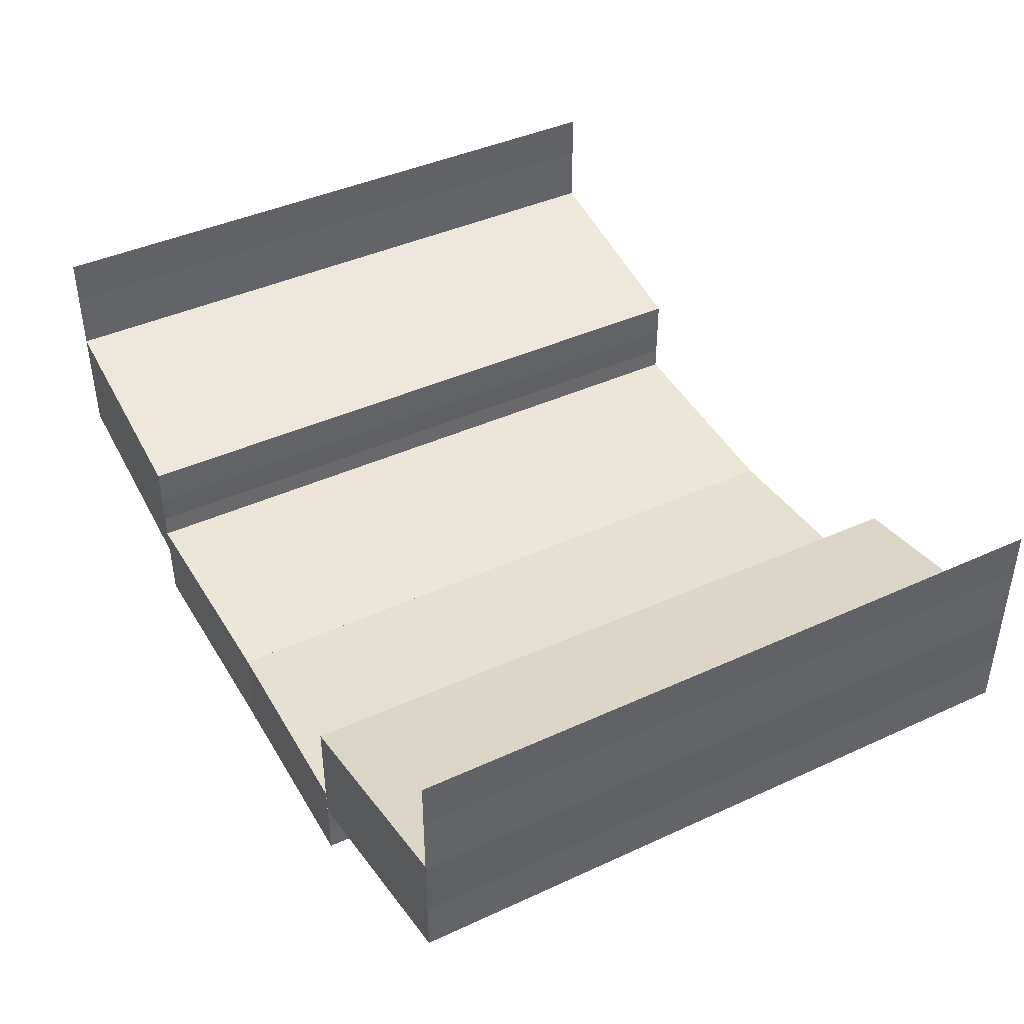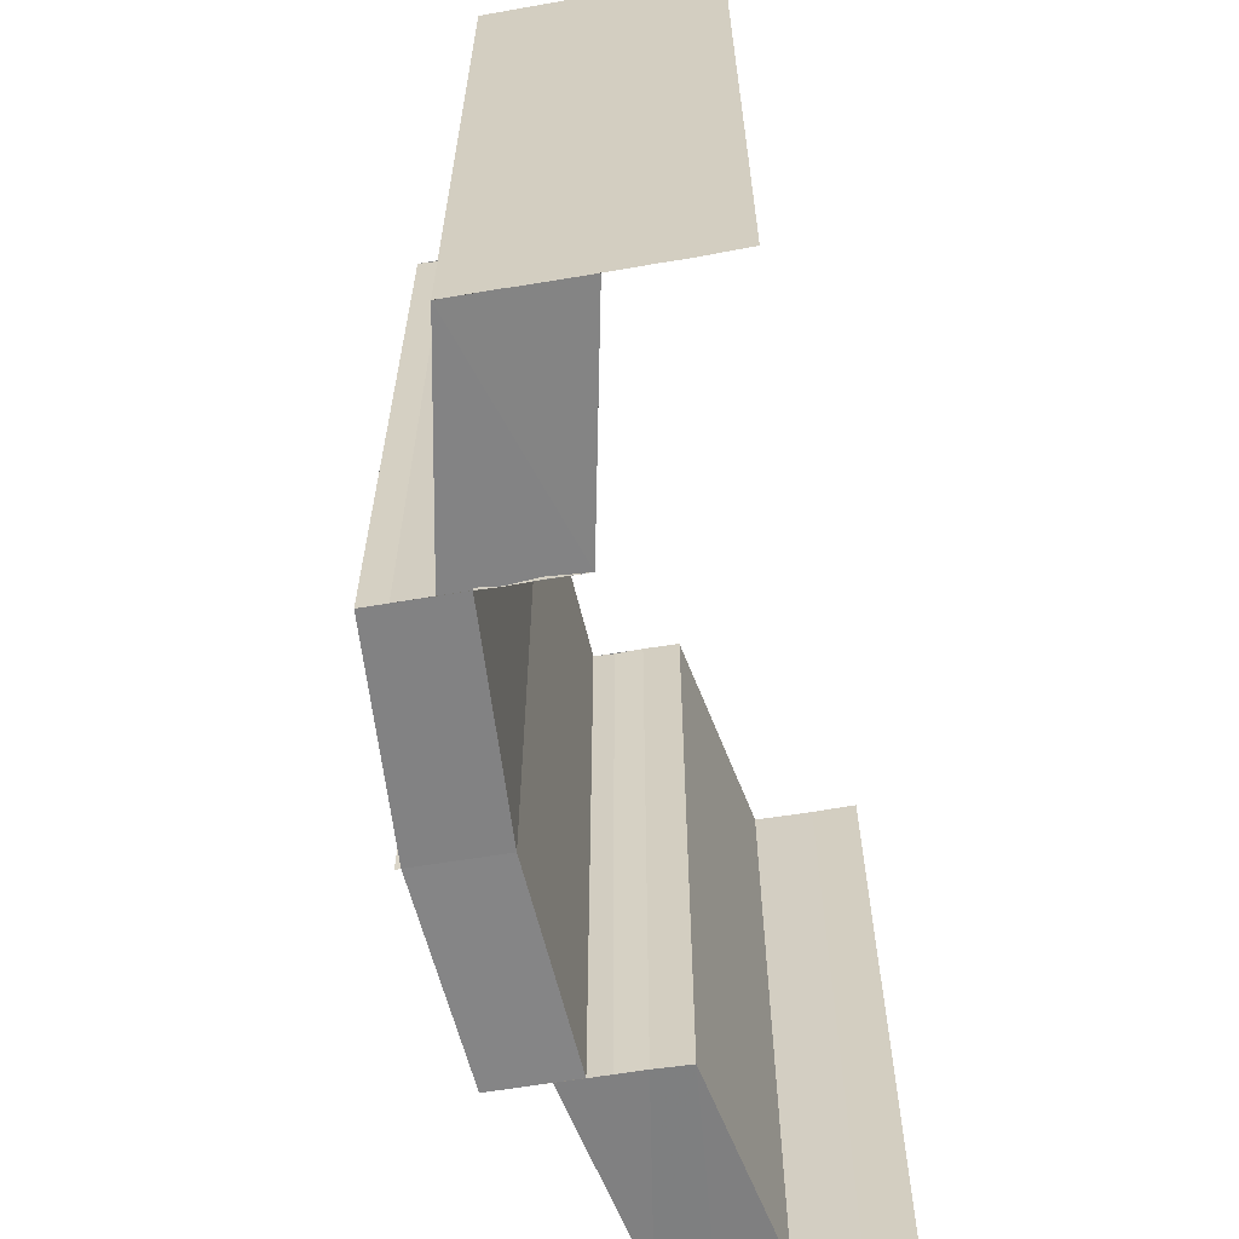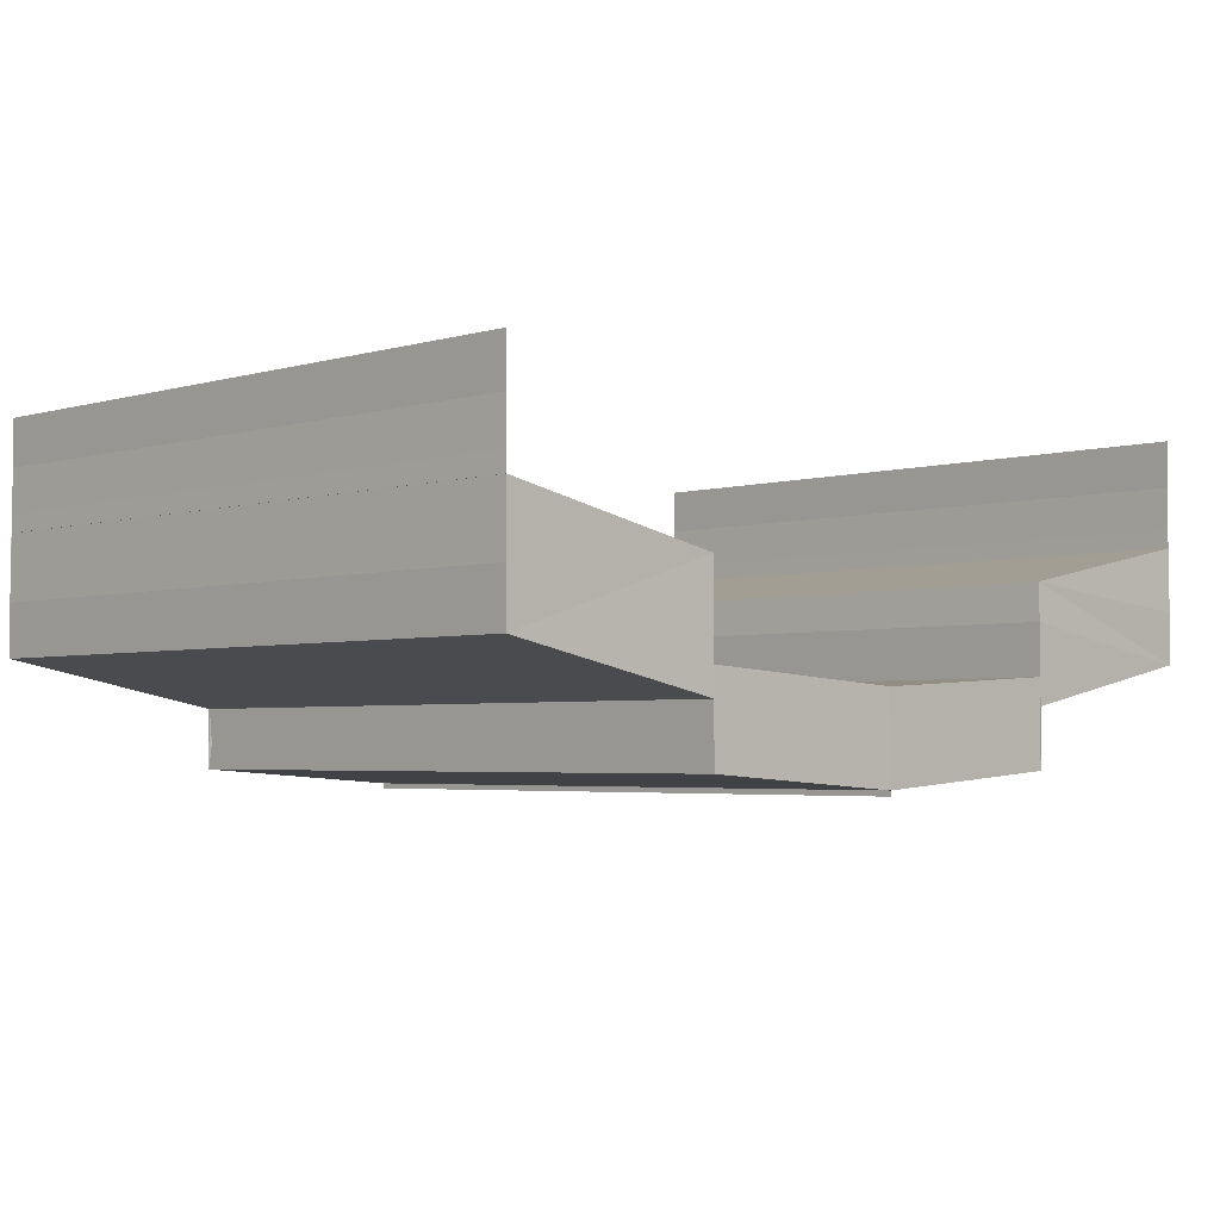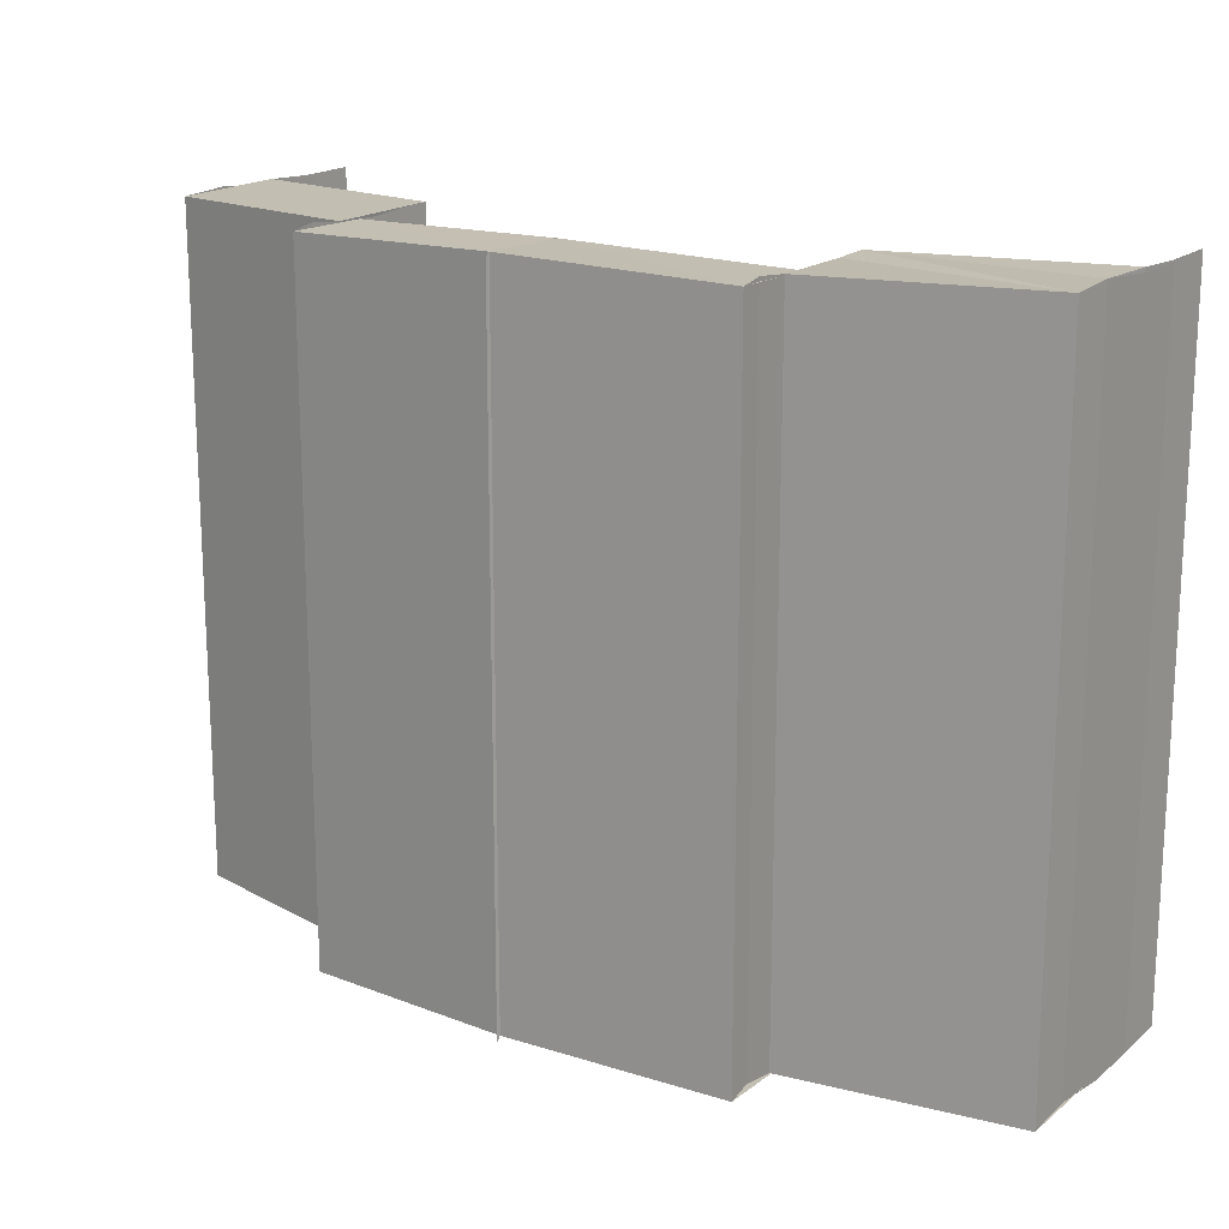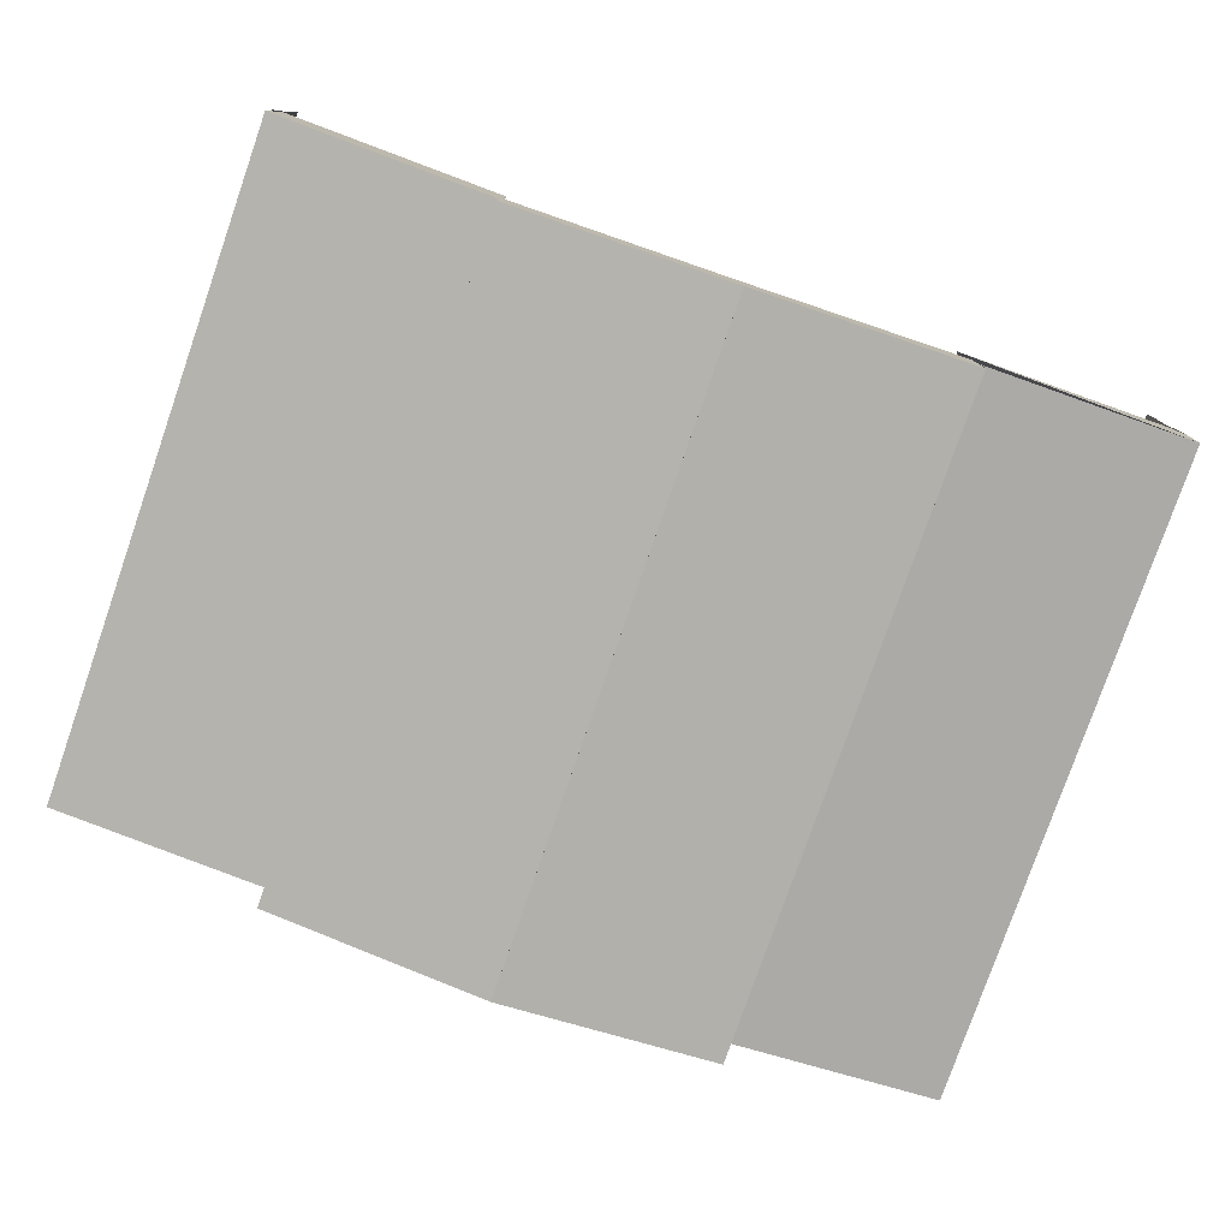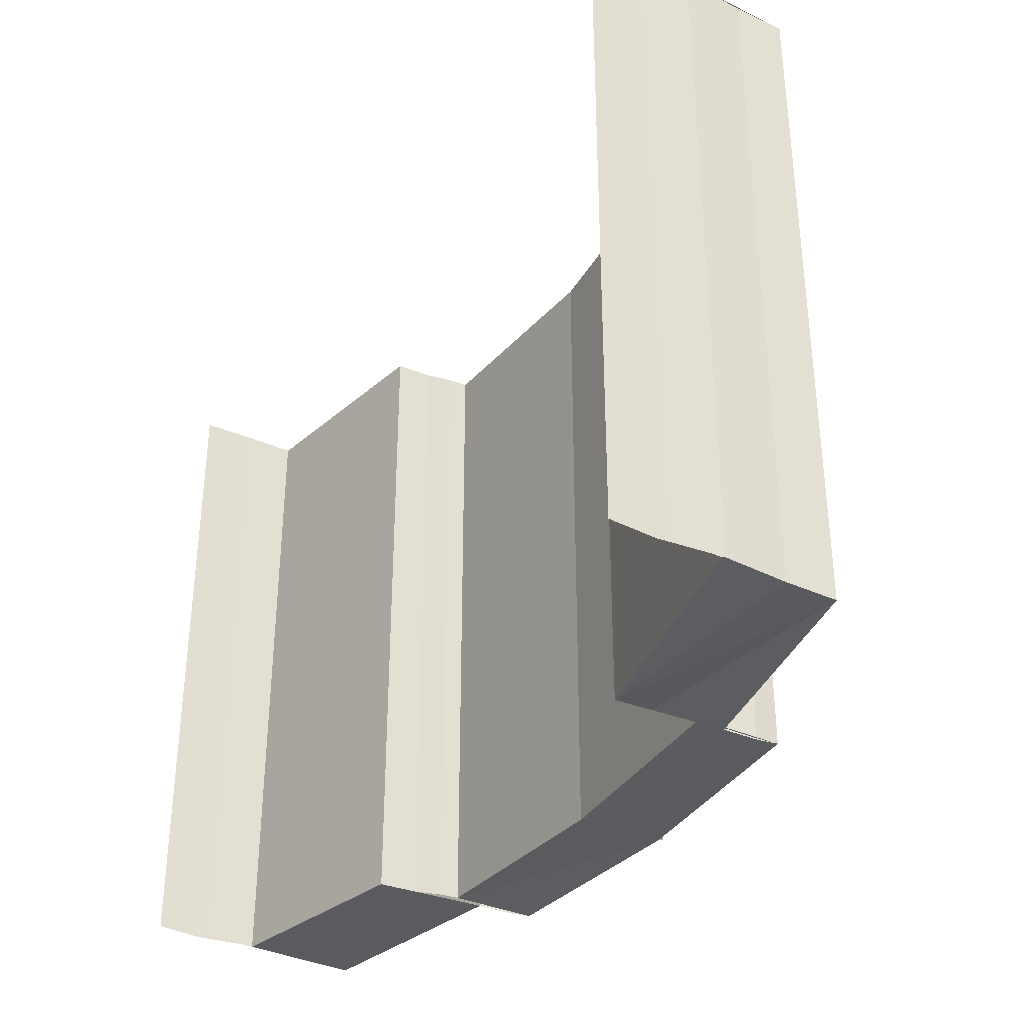
<metadata>
{"format":"obj","ext":"obj","renderer":"f3d","projection":"perspective","resolution":1024,"background":"white","views":[{"elev":42.3,"azim":61.4,"up":"+Z"},{"elev":-60.9,"azim":-80.0,"up":"+Y"},{"elev":-3.4,"azim":134.6,"up":"+Z"},{"elev":17.1,"azim":-144.5,"up":"+Y"},{"elev":-79.4,"azim":160.7,"up":"+Z"},{"elev":-34.3,"azim":59.8,"up":"+Y"}]}
</metadata>
<code>
o 7143
v 2172 1875 8.549
v 2172 1875 8.546
v 2172 1875 8.549
v 2172 1875 8.551
v 2172 1875 8.546
v 2172 1875 8.543
v 2172 1875 8.543
v 2172 1875 8.546
v 2172 1875 8.544
v 2172 1875 8.543
v 2172 1875 8.541
v 2172 1875 8.541
v 2172 1875 8.544
v 2172 1875 8.546
v 2172 1875 8.543
v 2172 1875 8.541
v 2172 1875 8.539
v 2172 1875 8.551
v 2172 1875 8.551
v 2172 1875 8.548
v 2172 1875 8.548
v 2172 1875 8.546
v 2172 1875 8.546
v 2172 1875 8.546
v 2172 1875 8.544
v 2172 1875 8.544
v 2172 1875 8.541
v 2172 1875 8.543
v 2172 1875 8.543
v 2172 1875 8.539
v 2172 1875 8.544
v 2172 1875 8.543
v 2172 1875 8.541
v 2172 1875 8.541
v 2172 1875 8.54
v 2172 1875 8.543
v 2172 1875 8.544
v 2172 1875 8.546
v 2172 1875 8.541
v 2172 1875 8.539
v 2172 1875 8.54
v 2172 1875 8.54
v 2172 1875 8.54
v 2172 1875 8.536
v 2172 1875 8.54
v 2172 1875 8.536
v 2172 1875 8.538
v 2172 1875 8.538
v 2172 1875 8.539
v 2172 1875 8.539
v 2172 1875 8.539
v 2172 1875 8.541
v 2172 1875 8.536
v 2172 1875 8.536
v 2172 1875 8.536
v 2172 1875 8.536
v 2172 1875 8.54
v 2172 1875 8.54
v 2172 1875 8.536
v 2172 1875 8.536
v 2172 1875 8.54
v 2172 1875 8.536
v 2172 1875 8.541
v 2172 1875 8.541
v 2172 1875 8.54
v 2172 1875 8.54
v 2172 1875 8.543
v 2172 1875 8.543
v 2172 1875 8.539
v 2172 1875 8.541
v 2172 1875 8.543
v 2172 1875 8.544
v 2172 1875 8.544
v 2172 1875 8.541
v 2172 1875 8.539
v 2172 1875 8.543
v 2172 1875 8.544
v 2172 1875 8.546
v 2172 1875 8.536
v 2172 1875 8.536
v 2172 1875 8.536
v 2172 1875 8.535
v 2172 1875 8.535
v 2172 1875 8.536
v 2172 1875 8.535
v 2172 1875 8.536
v 2172 1875 8.536
v 2172 1875 8.54
v 2172 1875 8.54
v 2172 1875 8.536
v 2172 1875 8.54
v 2172 1875 8.538
v 2172 1875 8.538
v 2172 1875 8.539
v 2172 1875 8.539
v 2172 1875 8.536
v 2172 1875 8.536
v 2172 1875 8.539
v 2172 1875 8.541
v 2172 1875 8.54
v 2172 1875 8.54
v 2172 1875 8.54
v 2172 1875 8.54
v 2172 1875 8.54
v 2172 1875 8.54
v 2172 1875 8.54
v 2172 1875 8.54
v 2172 1875 8.536
v 2172 1875 8.535
v 2172 1875 8.536
v 2172 1875 8.536
v 2172 1875 8.535
v 2172 1875 8.536
v 2172 1875 8.536
v 2172 1875 8.54
v 2172 1875 8.54
v 2172 1875 8.54
v 2172 1875 8.54
v 2172 1875 8.54
v 2172 1875 8.54
v 2172 1875 8.54
v 2172 1875 8.541
v 2172 1875 8.541
v 2172 1875 8.539
v 2172 1875 8.544
v 2172 1875 8.546
v 2172 1875 8.543
v 2172 1875 8.543
v 2172 1875 8.541
v 2172 1875 8.544
v 2172 1875 8.543
v 2172 1875 8.543
v 2172 1875 8.546
v 2172 1875 8.546
v 2172 1875 8.546
v 2172 1875 8.549
v 2172 1875 8.549
v 2172 1875 8.551
v 2172 1875 8.551
v 2172 1875 8.551
v 2172 1875 8.548
v 2172 1875 8.548
v 2172 1875 8.551
v 2172 1875 8.546
v 2172 1875 8.546
v 2172 1875 8.546
v 2172 1875 8.544
f 1 2 3
f 4 1 3
f 2 5 3
f 2 6 5
f 6 7 5
f 8 9 6
f 9 10 11
f 11 12 7
f 12 13 14
f 15 16 7
f 16 17 12
f 18 3 19
f 19 20 18
f 20 21 4
f 20 22 21
f 22 23 21
f 24 25 23
f 26 27 28
f 29 30 27
f 31 32 26
f 32 33 29
f 33 34 29
f 33 35 34
f 32 36 37
f 31 37 38
f 39 40 31
f 41 42 34
f 42 43 44
f 43 45 46
f 47 44 48
f 47 48 49
f 50 47 49
f 50 51 52
f 53 54 48
f 54 55 35
f 55 56 57
f 58 59 60
f 61 62 59
f 63 64 61
f 65 63 66
f 63 67 64
f 67 68 64
f 69 70 67
f 70 71 72
f 72 73 68
f 73 74 75
f 76 77 68
f 77 78 73
f 79 80 81
f 82 80 83
f 80 84 85
f 80 84 86
f 87 88 89
f 90 91 88
f 92 93 90
f 92 94 93
f 94 95 93
f 96 92 97
f 98 99 95
f 100 101 102
f 103 101 104
f 101 105 106
f 101 105 107
f 108 109 110
f 108 111 110
f 109 112 113
f 111 114 113
f 115 116 117
f 115 118 117
f 116 119 120
f 118 121 120
f 122 123 124
f 125 126 122
f 127 128 123
f 122 127 129
f 129 130 131
f 132 133 130
f 127 134 132
f 134 135 132
f 134 136 135
f 136 137 135
f 138 137 136
f 139 140 137
f 140 139 141
f 142 143 141
f 142 141 144
f 145 142 144
f 145 146 147

</code>
